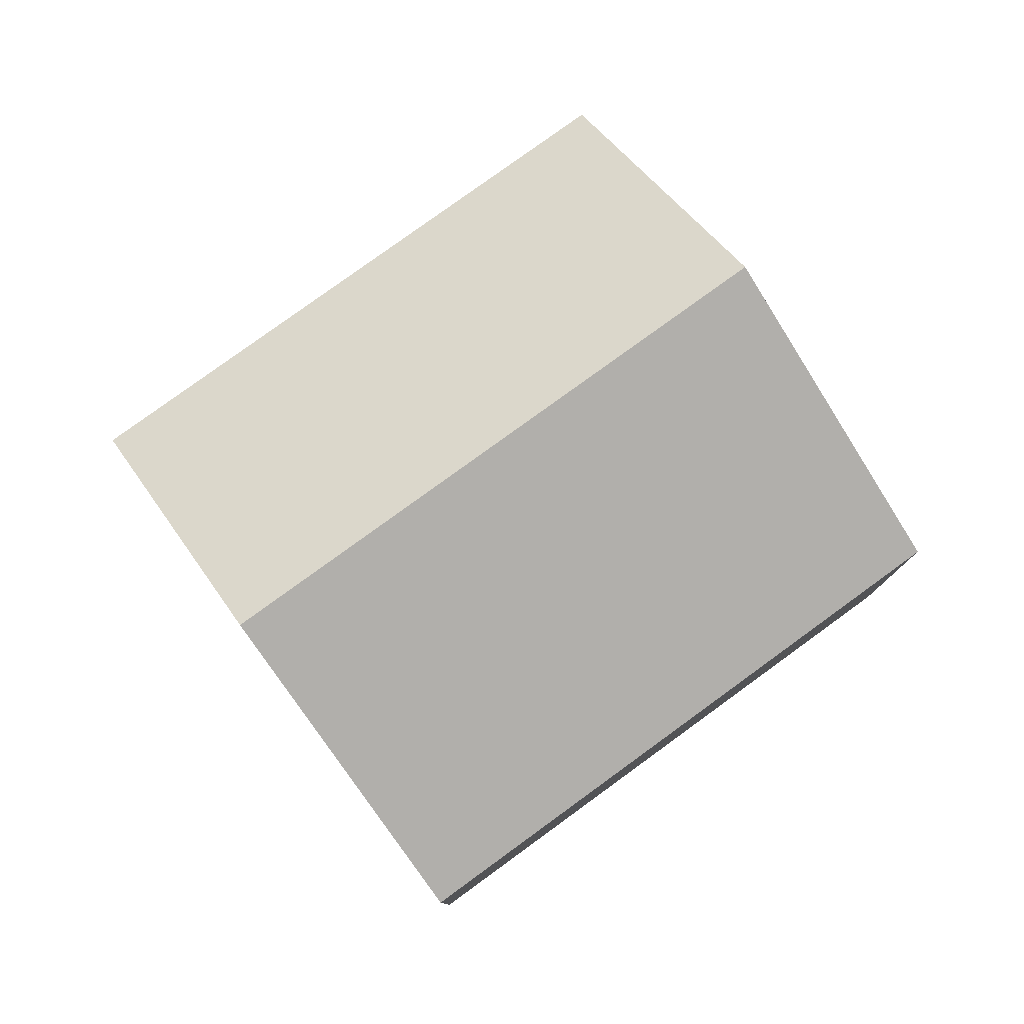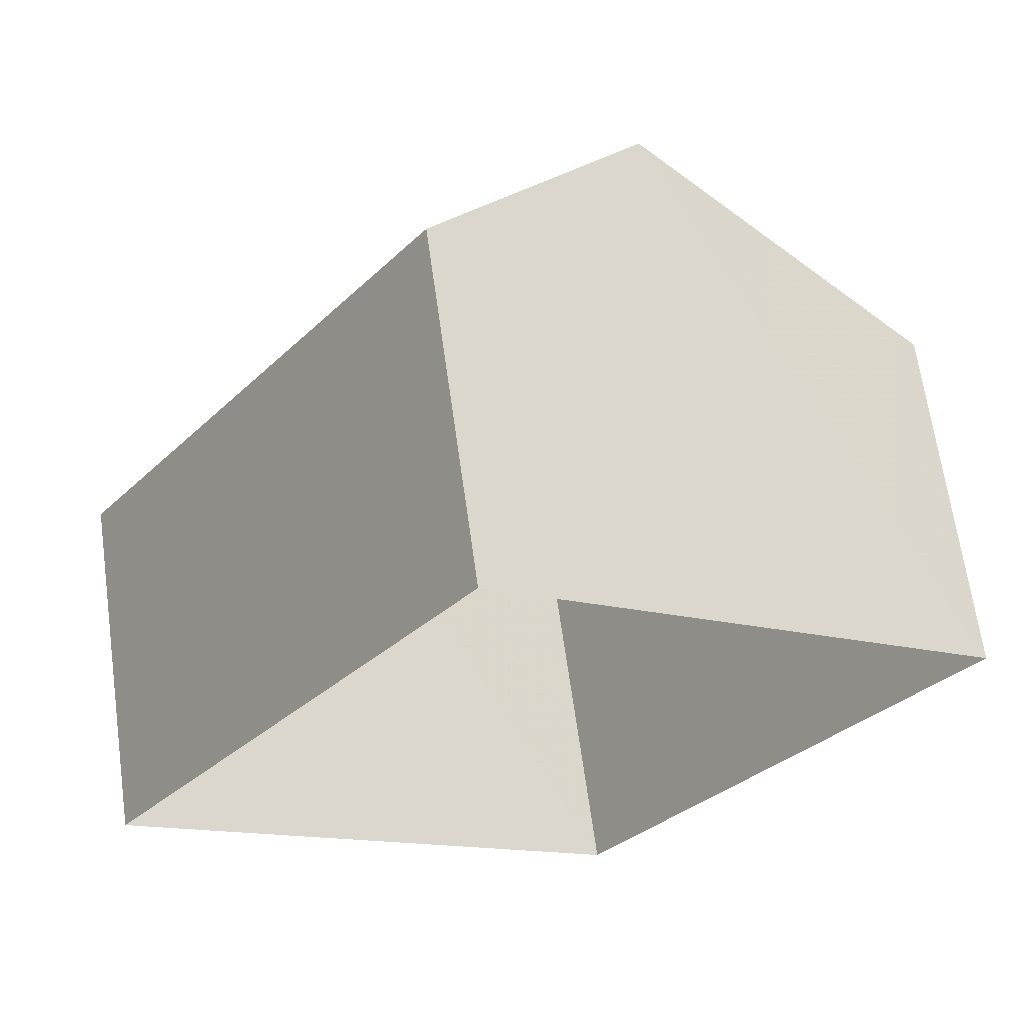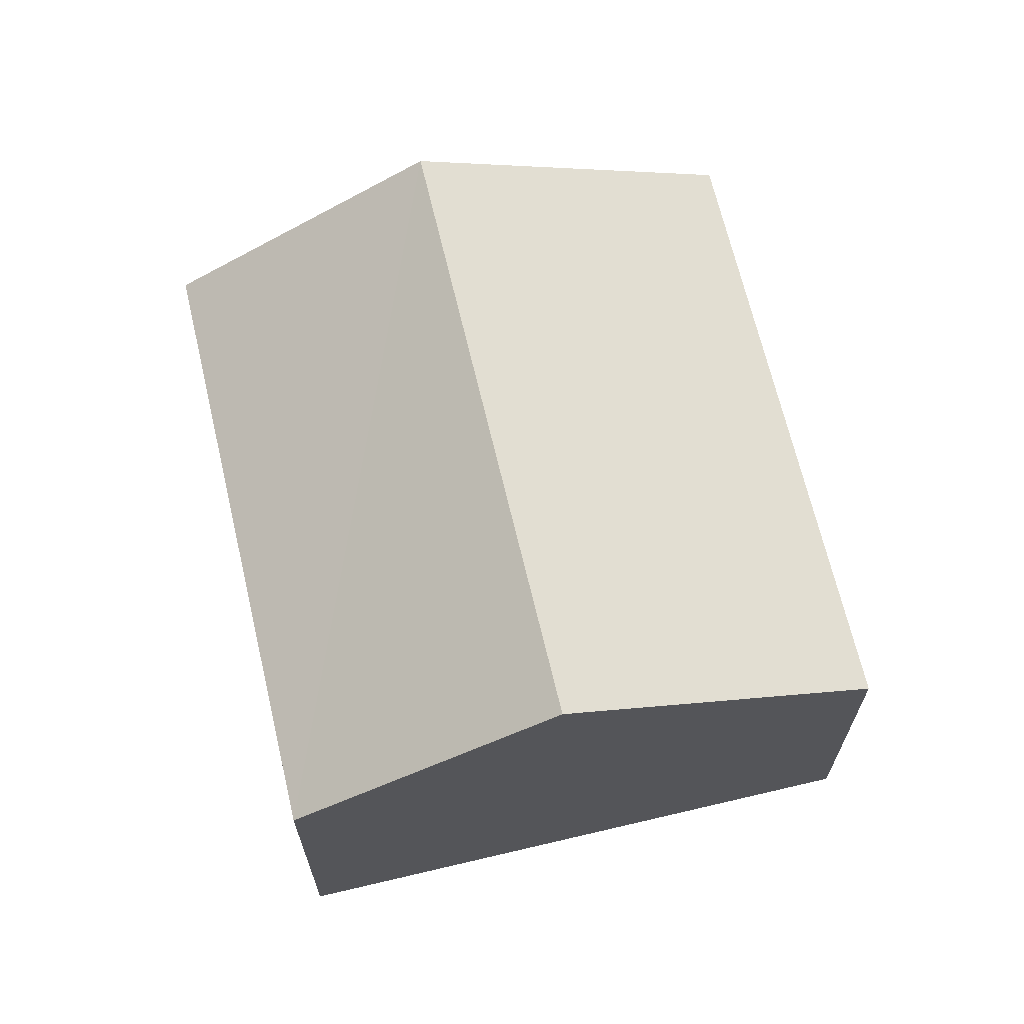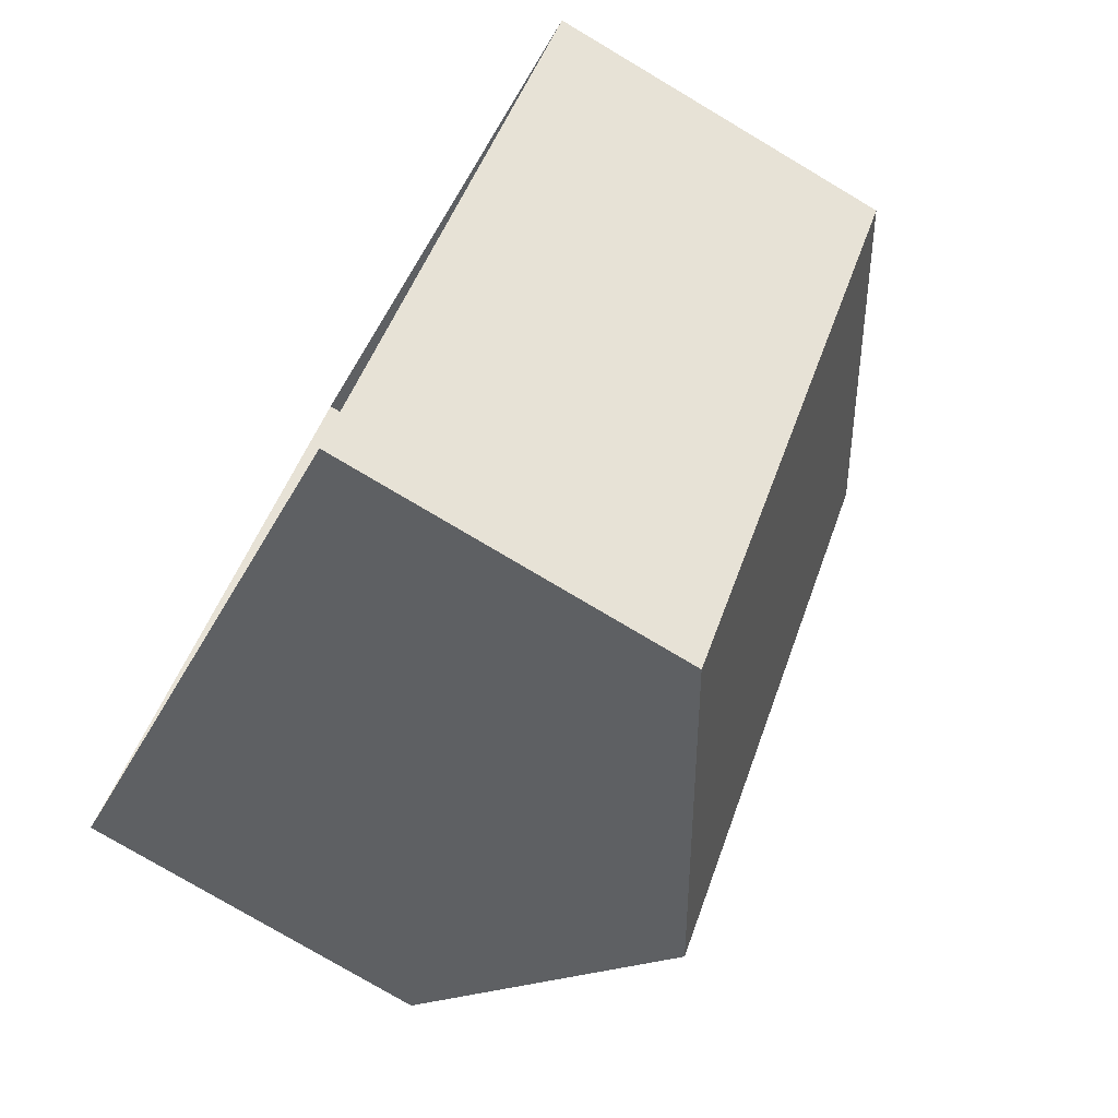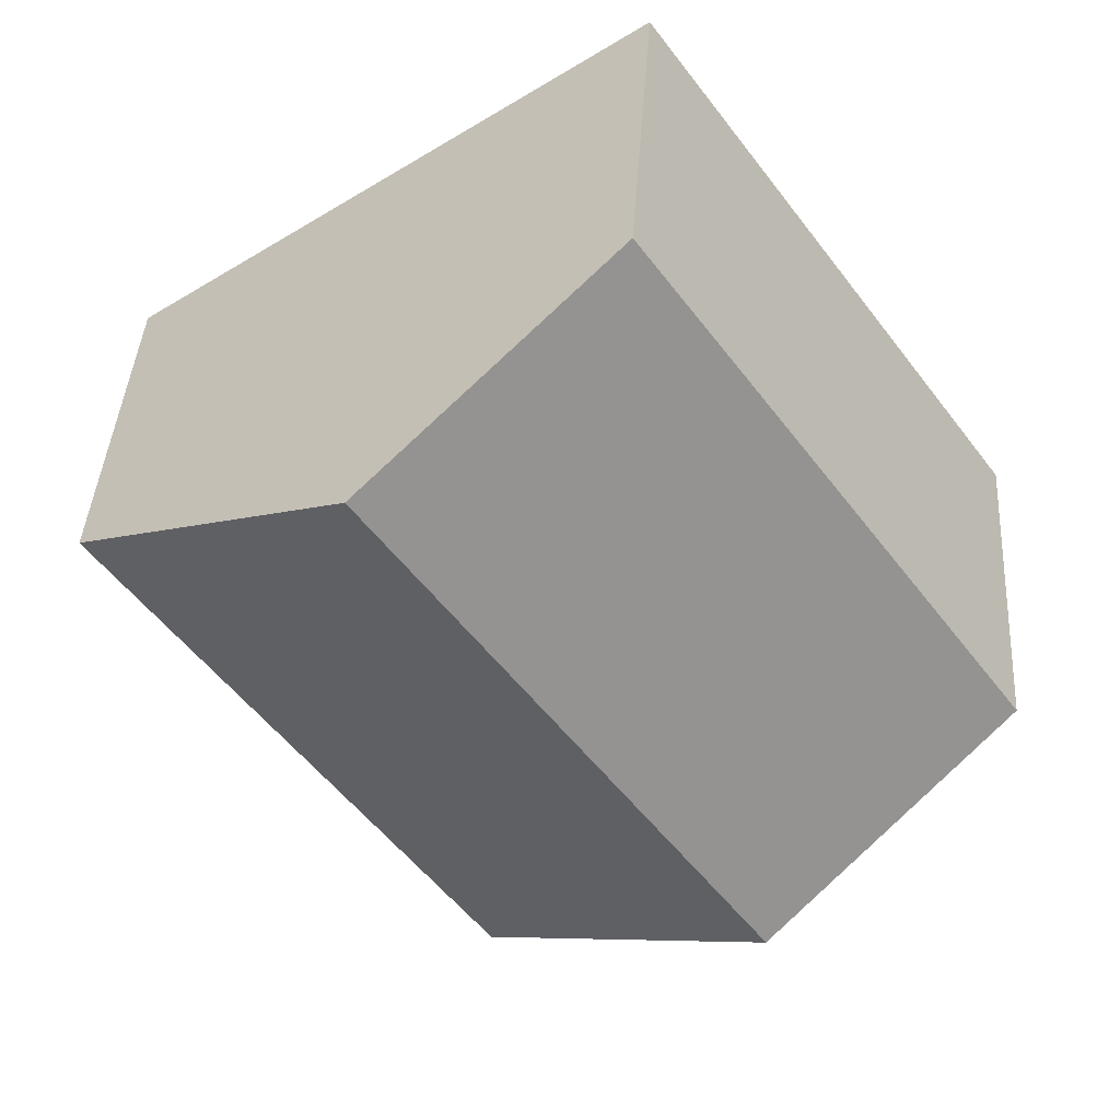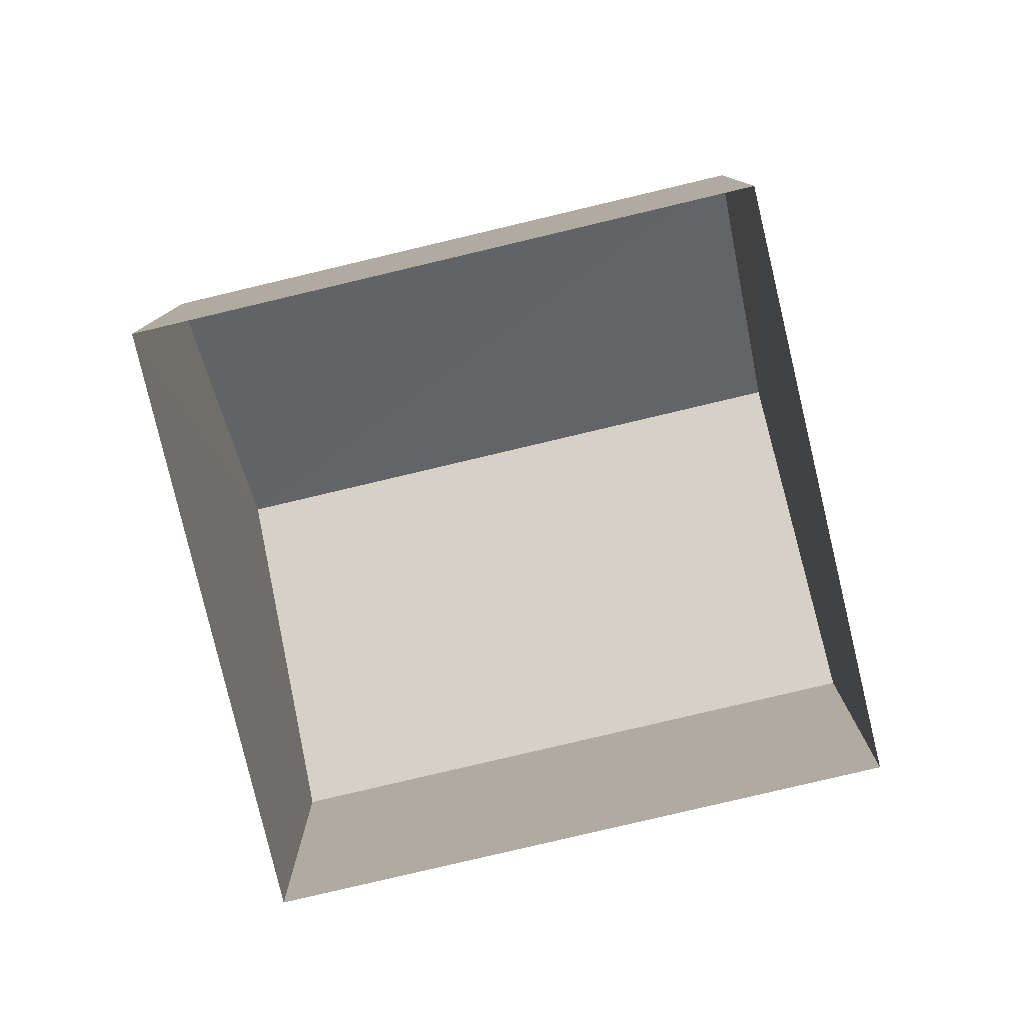
<metadata>
{"format":"obj","ext":"obj","renderer":"f3d","projection":"perspective","resolution":1024,"background":"white","views":[{"elev":79.8,"azim":-90.4,"up":"+Z"},{"elev":66.2,"azim":171.9,"up":"+Y"},{"elev":67.8,"azim":-157.7,"up":"+Z"},{"elev":-77.4,"azim":-120.8,"up":"+Y"},{"elev":41.0,"azim":3.7,"up":"+Y"},{"elev":-79.9,"azim":138.9,"up":"+Z"}]}
</metadata>
<code>
v -2.233e+05 -1.273e+05 17.98
v -2.233e+05 -1.273e+05 17.98
v -2.233e+05 -1.273e+05 17.98
v -2.233e+05 -1.273e+05 17.98
v -2.233e+05 -1.273e+05 22.65
v -2.233e+05 -1.273e+05 21.18
v -2.233e+05 -1.273e+05 22.65
v -2.233e+05 -1.273e+05 21.18
v -2.233e+05 -1.273e+05 21.18
v -2.233e+05 -1.273e+05 21.18
f 1 2 3
f 1 4 2
f 5 6 7
f 5 8 6
f 7 9 5
f 7 10 9
f 9 1 5
f 1 3 5
f 3 8 5
f 10 4 1
f 9 10 1
f 6 3 2
f 6 8 3
f 6 2 7
f 2 4 7
f 4 10 7

</code>
